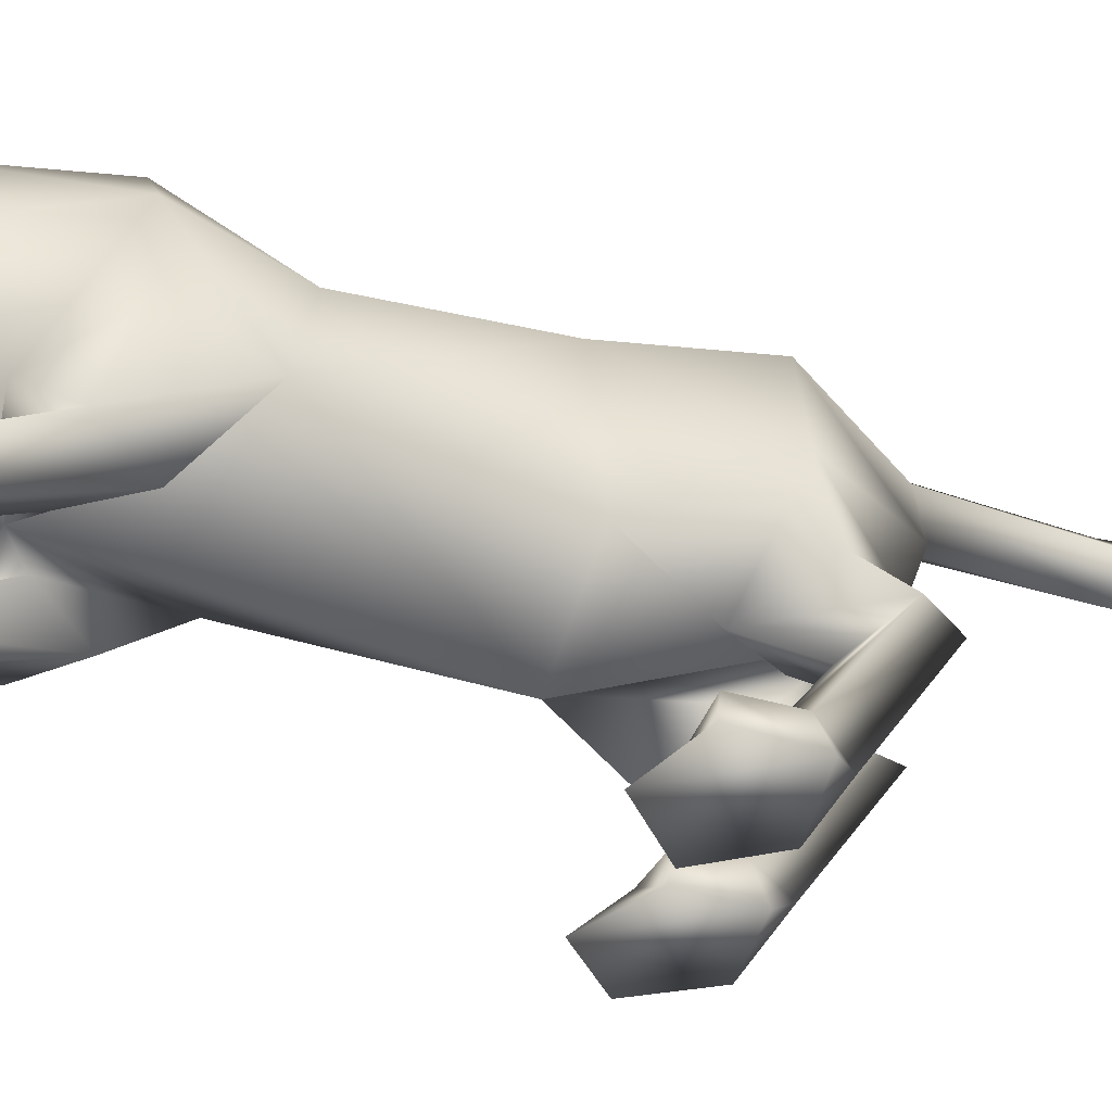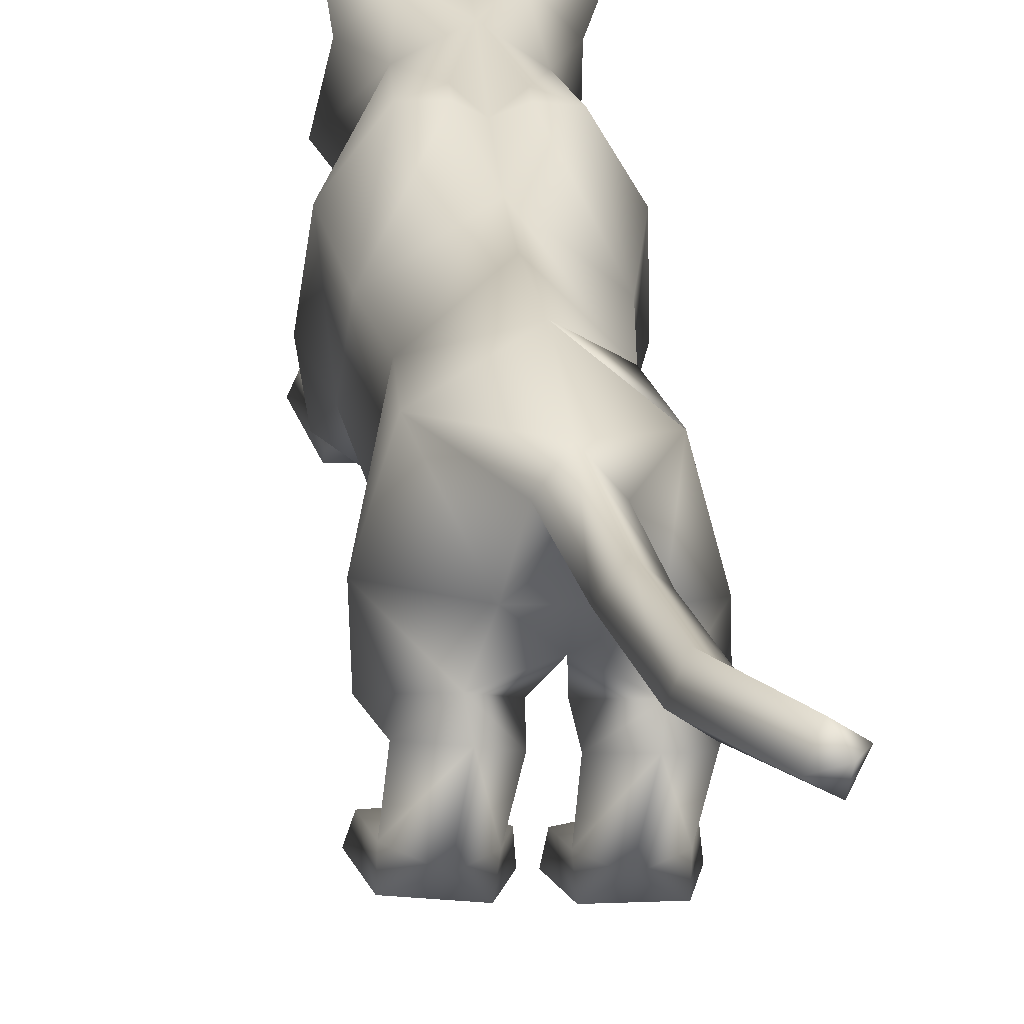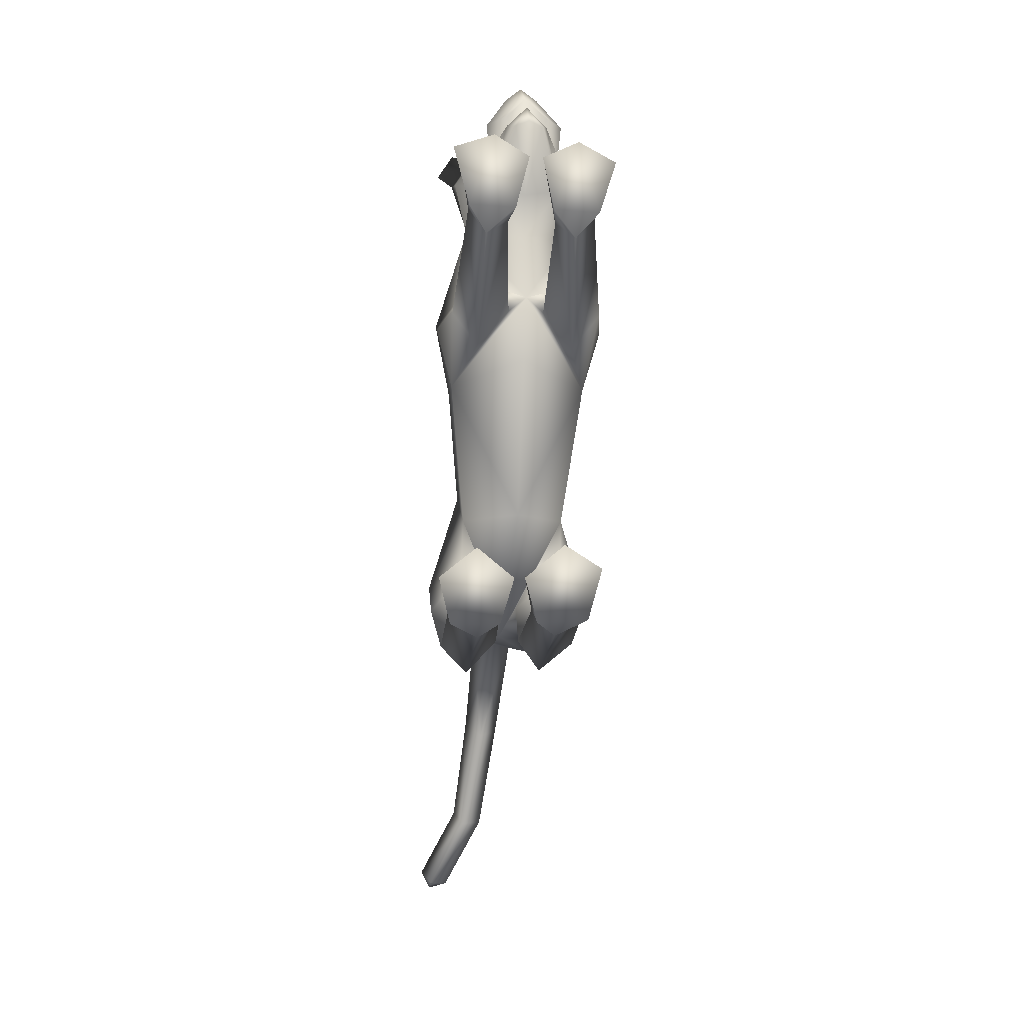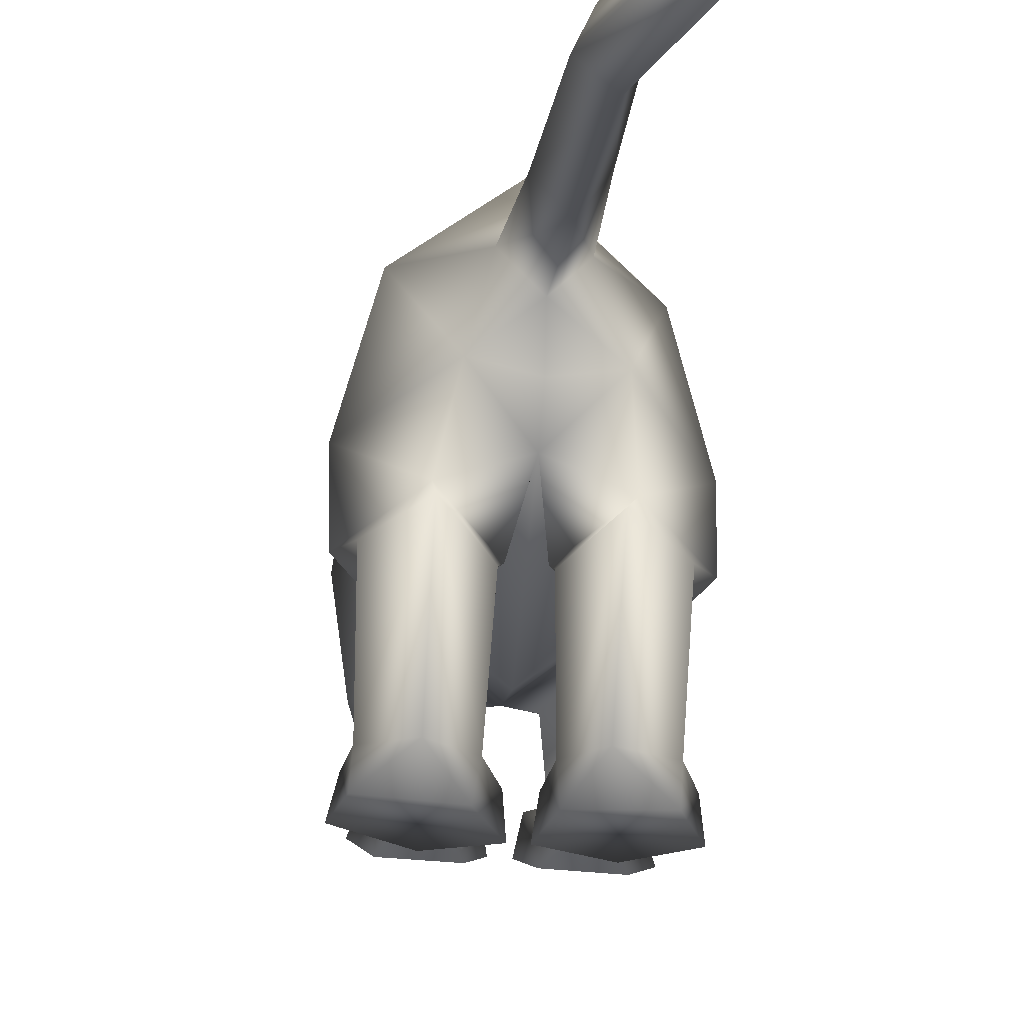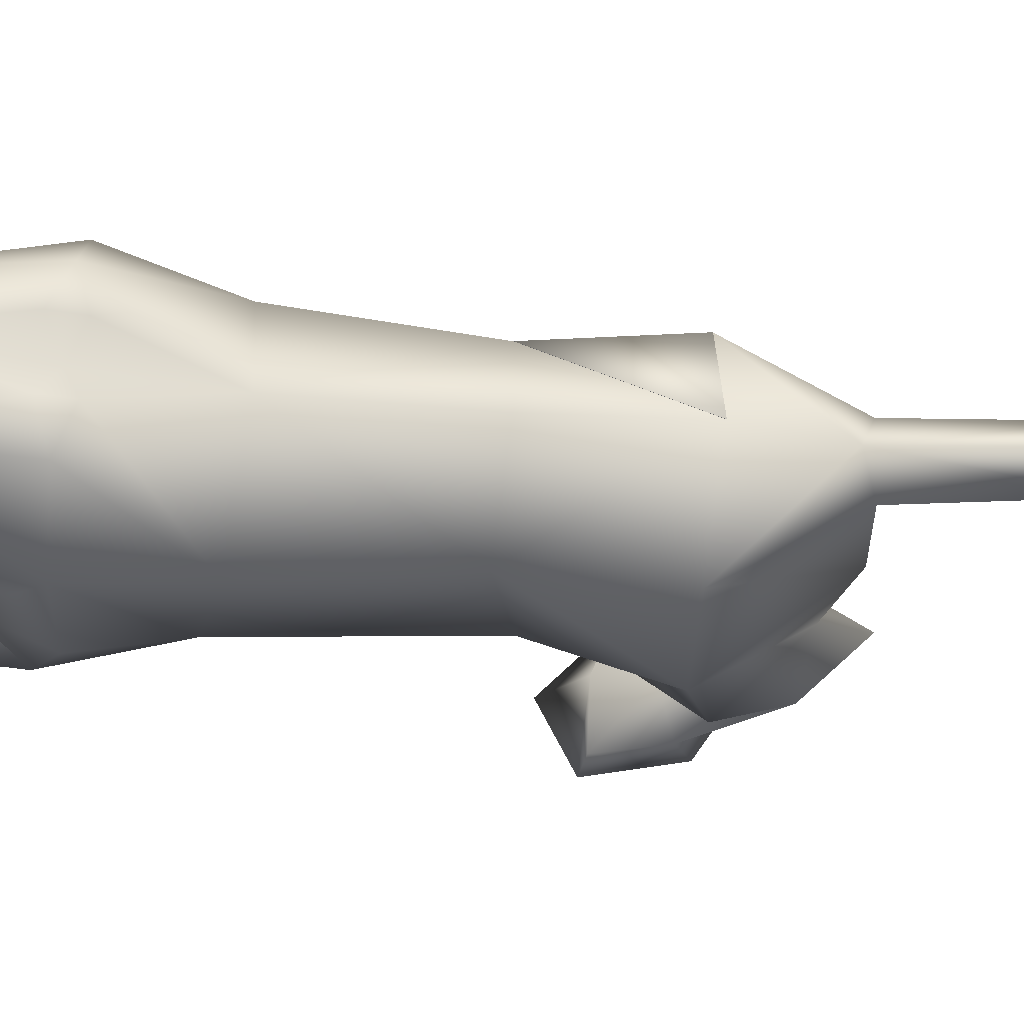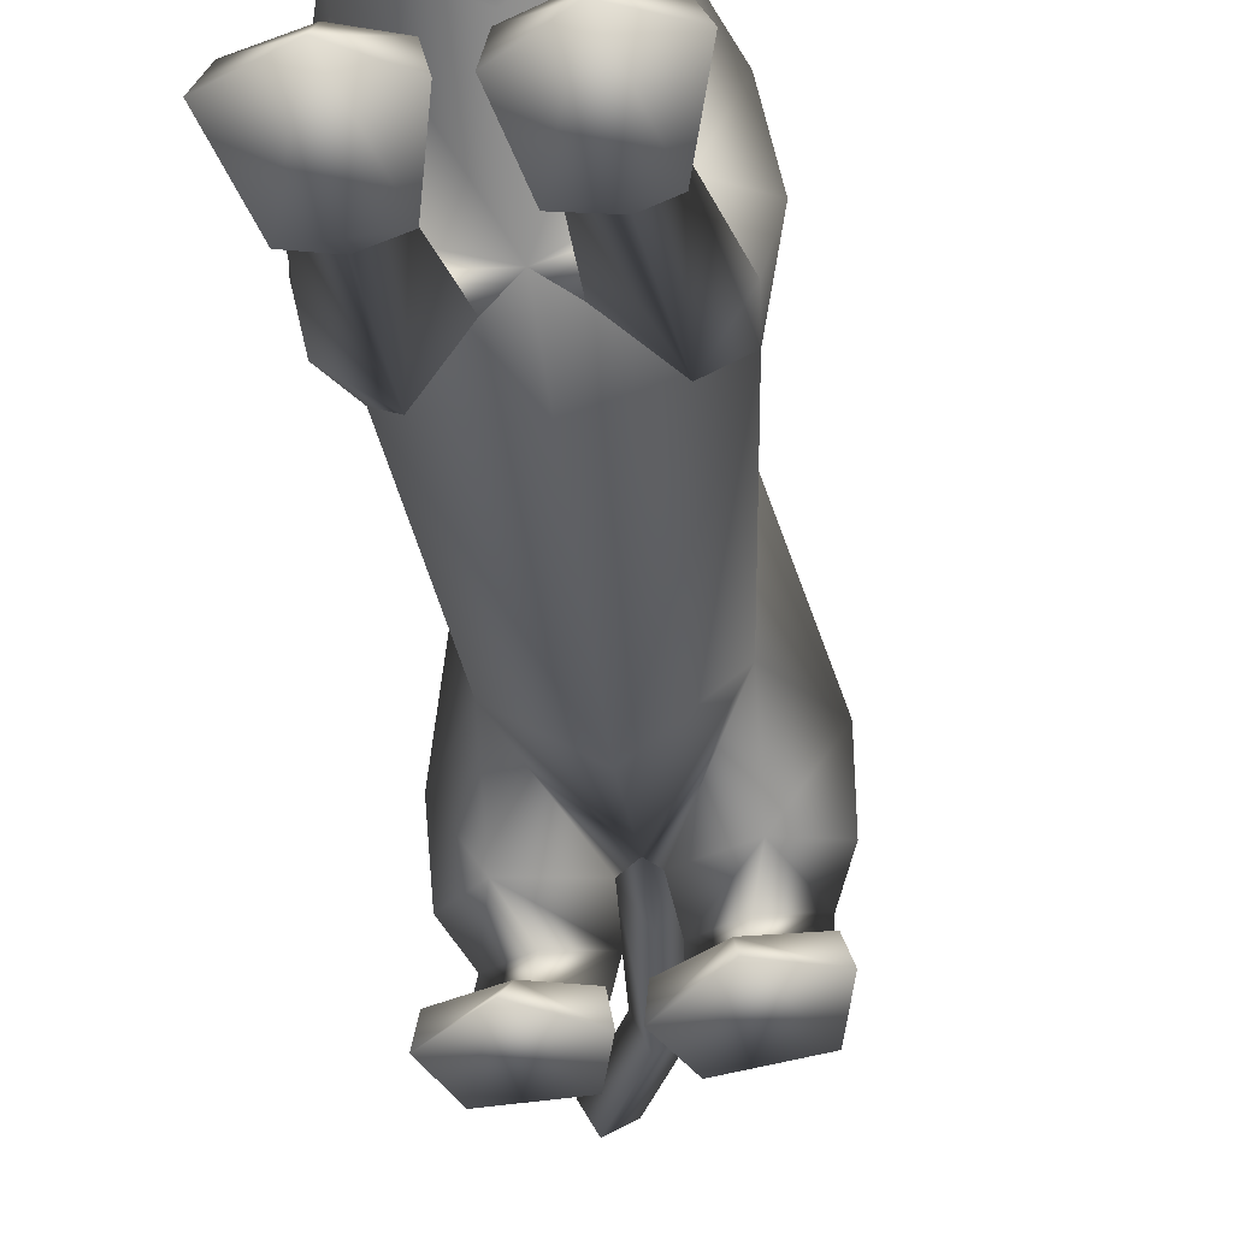
<metadata>
{"format":"obj","ext":"obj","renderer":"f3d","projection":"perspective","resolution":1024,"background":"white","views":[{"elev":-42.7,"azim":74.5,"up":"+Y"},{"elev":25.0,"azim":176.3,"up":"+Y"},{"elev":6.4,"azim":-4.3,"up":"+Z"},{"elev":-12.1,"azim":-178.5,"up":"+Y"},{"elev":71.7,"azim":97.4,"up":"+Y"},{"elev":-42.4,"azim":10.3,"up":"+Y"}]}
</metadata>
<code>
o schering_meshes[0].009
v -0.004925 0.02949 0.4273
v -0.000313 0.02092 0.4432
v -0.000407 -0.01576 0.4021
v 0.06798 0.1147 0.4312
v 0.1607 0.07775 0.2886
v 0.07348 0.1752 0.4031
v 0.0153 0.1279 0.4676
v 0.05254 0.07596 0.4868
v 0.02314 0.02233 0.4839
v 0.1042 0.03806 0.4237
v 0.06604 0.004664 0.4429
v -0.01564 0.000355 0.4447
v -0.05949 0.02874 0.4278
v 0.01828 0.07359 0.5109
v -0.01472 0.07294 0.4873
v -0.03429 0.1105 0.4329
v -0.05225 0.1666 0.408
v -0.1286 0.05634 0.2996
v 0.00718 0.2087 0.4004
v -0.01836 0.0197 0.4302
v 0.05059 0.03266 0.4258
v 0.05315 -0.01249 0.4003
v 0.04763 0.0235 0.4421
v 0.0655 0.02443 0.428
v -0.004415 0.2731 0.2785
v 0.1843 -0.0134 -0.03123
v -0.1736 -0.03653 -0.0183
v 0.02272 0.03373 0.4481
v 0.02474 0.009355 0.4425
v 0.06923 0.02163 0.3953
v 0.06233 0.07214 0.3858
v 0.05921 0.05023 0.4071
v -0.02233 0.01591 0.3984
v -0.01692 0.04555 0.4095
v -0.0247 0.06643 0.3888
v 0.02552 -0.0023 0.4628
v 0.06855 0.001899 0.4209
v 0.05677 -0.03258 0.4186
v 0.02826 -0.03492 0.4318
v -0.000468 -0.03583 0.4203
v -0.01773 -0.003039 0.4233
v -0.1259 0.2873 0.3805
v -0.1607 0.2421 0.3302
v 0.1213 0.295 0.3547
v 0.1439 0.2709 0.2947
v -0.04496 0.01851 -0.721
v 0.05873 -0.2757 0.2282
v 0.1135 -0.2381 0.3672
v 0.03782 -0.2551 0.3341
v 0.04546 -0.2045 0.3254
v 0.1538 -0.2694 0.2225
v 0.1906 -0.2357 0.3263
v 0.1732 -0.1926 0.3175
v 0.1072 -0.1858 0.3338
v -0.01934 -0.2808 0.2321
v 0.01036 -0.2572 0.3357
v -0.06084 -0.2522 0.3803
v -0.115 -0.2876 0.2376
v -0.1449 -0.2645 0.3539
v -0.06188 -0.1984 0.3441
v -0.1298 -0.2169 0.3406
v -0.001525 -0.2075 0.3282
v 0.1474 -0.009168 -0.5983
v -0.1935 -0.04467 -0.5847
v -0.1881 0.1544 -1.322
v -0.1903 0.1994 -1.348
v -0.1525 0.1798 -1.332
v -0.2088 0.1924 -1.308
v -0.1725 0.2215 -1.318
v 0.1272 -0.3231 -0.6121
v 0.02118 -0.3342 -0.6144
v -0.006635 -0.3543 -0.5176
v 0.07541 -0.3522 -0.4512
v 0.0631 -0.2902 -0.5044
v 0.1548 -0.3339 -0.504
v -0.003167 -0.3068 -0.5217
v 0.1418 -0.29 -0.5114
v -0.1593 -0.339 -0.6132
v -0.05591 -0.338 -0.6146
v -0.1766 -0.3112 -0.5217
v -0.1036 -0.301 -0.5121
v -0.1822 -0.3577 -0.5141
v -0.1047 -0.3635 -0.4528
v -0.02807 -0.3554 -0.5178
v -0.03631 -0.3086 -0.5227
v -0.01144 0.2091 -0.02555
v -0.009458 0.2477 0.163
v 0.1253 0.06653 0.1777
v 0.07806 0.2024 0.1625
v -0.1049 0.05393 0.1936
v -0.08607 0.19 0.1719
v 0.01783 -0.0206 0.1848
v 0.007379 -0.1538 -0.08056
v -0.01543 0.1898 -0.1891
v 0.1277 0.08934 -0.1761
v -0.1436 0.07323 -0.165
v 0.02677 0.2396 -0.006365
v 0.1322 -0.09045 0.07433
v -0.1015 -0.1119 0.08149
v -0.05294 0.2332 -0.002967
v 0.09856 0.009989 0.2847
v 0.01766 0.06821 0.3432
v 0.0979 0.03855 0.3617
v -0.05526 0.02816 0.3672
v 0.02198 -0.005828 0.2748
v -0.05547 -0.001658 0.2915
v -0.06742 0.2447 0.3003
v -0.05325 0.2167 0.3724
v -0.1308 0.1764 0.3033
v 0.06534 0.2536 0.2913
v 0.1331 0.1919 0.2824
v 0.06044 0.222 0.3623
v -0.008965 -0.1981 -0.406
v -0.0149 0.2214 -0.4185
v 0.04901 -0.1445 0.01948
v 0.1099 -0.1545 -0.06026
v 0.1059 -0.1342 0.07361
v 0.1693 -0.1381 0.01231
v -0.02512 -0.1493 0.02287
v -0.09209 -0.1633 -0.04808
v -0.07468 -0.1519 0.07787
v -0.1449 -0.1673 0.0195
v -0.02863 0.232 -0.6024
v 0.1087 -0.23 0.1725
v 0.1485 -0.2184 0.2175
v 0.09668 -0.1928 0.2365
v 0.06586 -0.2286 0.2024
v -0.0322 -0.2365 0.2061
v -0.06216 -0.2052 0.2432
v -0.1146 -0.2373 0.2305
v -0.07768 -0.2427 0.1821
v -0.08714 0.1208 -0.7335
v -0.04685 0.08507 -0.737
v -0.04182 0.1725 -0.723
v -0.003478 0.128 -0.7431
v 0.02309 0.03189 -0.7439
v -0.1186 0.02152 -0.7336
v -0.03693 0.1318 -0.9535
v -0.0729 0.08971 -0.9528
v -0.06956 0.1713 -0.9444
v -0.105 0.1365 -0.9369
v -0.007629 -0.1227 -0.6191
v 0.05136 -0.06861 -0.7092
v 0.1452 -0.1124 -0.6218
v 0.08424 -0.1702 -0.5362
v -0.04638 -0.1251 -0.6184
v -0.1253 -0.08244 -0.7058
v -0.192 -0.1375 -0.622
v -0.1291 -0.1825 -0.5323
v -0.1126 0.1251 -1.171
v -0.1323 0.17 -1.158
v -0.09337 0.2013 -1.165
v -0.07291 0.1562 -1.177
v 0.1154 -0.1181 -0.6999
v 0.0455 -0.09189 -0.7639
v -0.003989 -0.1393 -0.6881
v 0.05825 -0.161 -0.6386
v -0.05291 -0.1425 -0.688
v -0.1149 -0.1044 -0.7638
v -0.1715 -0.14 -0.6982
v -0.1107 -0.1724 -0.6387
v 0.06379 -0.2661 -0.5691
v 0.1244 -0.278 -0.5938
v 0.06163 -0.2806 -0.6519
v 0.01232 -0.2889 -0.5955
v -0.05212 -0.292 -0.5953
v -0.106 -0.2747 -0.5729
v -0.1007 -0.2888 -0.6522
v -0.1619 -0.2936 -0.5972
v 0.08197 0.2303 -0.02993
v 0.02589 0.236 -0.04701
v 0.1618 0.1258 -0.02964
v 0.1456 -0.03797 -0.1512
v -0.1711 0.1074 -0.0135
v -0.1074 0.2176 -0.02105
v -0.05287 0.2314 -0.04339
v -0.1427 -0.05588 -0.1401
v 0.09452 -0.08142 -0.4356
v 0.09829 0.1216 -0.4131
v 0.09939 0.1495 -0.6007
v -0.1242 0.1036 -0.405
v -0.1203 -0.0927 -0.4303
v -0.1509 0.117 -0.5816
v -0.1507 0.1168 -0.5816
v 0.01413 -0.1367 0.05162
v -0.03888 -0.04206 -0.6955
v 0.9205 -0.4447 -0.6462
v -0.1497 0.1153 -0.5816
v -0.02754 0.2307 -0.6029
v -0.1231 0.1019 -0.4051
v -0.02878 0.2322 -0.6023
v -0.1244 0.1038 -0.405
f 181 188 184
f 188 192 183
f 181 189 190
f 189 192 190
f 181 190 188
f 188 190 192
f 181 123 189
f 189 191 192
f 1 2 3
f 4 5 6
f 7 4 6
f 7 8 4
f 9 10 8
f 8 10 4
f 11 10 9
f 12 9 13
f 14 8 7
f 14 9 8
f 14 15 9
f 9 15 13
f 15 16 13
f 7 16 15
f 14 7 15
f 7 17 16
f 16 17 18
f 6 19 7
f 17 7 19
f 2 20 3
f 20 1 3
f 21 22 23
f 23 22 24
f 24 22 21
f 25 107 108
f 18 17 109
f 108 17 19
f 17 108 109
f 25 108 19
f 42 43 108
f 108 43 109
f 108 107 42
f 43 42 107
f 109 43 107
f 107 25 87
f 88 89 5
f 90 18 91
f 18 109 91
f 91 109 107
f 91 107 87
f 110 87 25
f 112 111 45
f 89 87 110
f 89 110 111
f 5 89 111
f 5 111 6
f 44 112 45
f 111 110 45
f 45 110 44
f 112 44 110
f 6 111 112
f 112 19 6
f 25 19 112
f 25 112 110
f 88 5 101
f 28 29 30
f 30 31 32
f 28 33 29
f 33 28 34
f 33 34 35
f 102 11 9
f 11 103 10
f 103 4 10
f 4 103 5
f 30 103 102
f 102 103 11
f 33 102 104
f 102 12 104
f 102 9 12
f 12 13 104
f 33 29 102
f 30 102 29
f 36 30 29
f 36 37 30
f 38 37 36
f 36 29 33
f 39 38 36
f 103 30 37
f 37 101 103
f 38 101 37
f 38 105 101
f 38 39 105
f 40 105 39
f 39 36 40
f 40 36 41
f 36 33 41
f 104 41 33
f 40 106 105
f 40 41 106
f 106 41 104
f 5 103 101
f 92 88 101
f 101 105 92
f 106 92 105
f 104 13 16
f 16 18 104
f 18 106 104
f 90 106 18
f 92 106 90
f 30 32 28
f 87 89 97
f 97 89 170
f 170 171 97
f 172 89 88
f 172 170 89
f 97 171 86
f 97 86 87
f 88 98 172
f 172 98 26
f 99 185 90
f 174 90 91
f 174 91 175
f 100 87 86
f 100 86 176
f 175 100 176
f 100 175 91
f 87 100 91
f 99 174 27
f 90 174 99
f 92 90 185
f 185 88 92
f 88 185 98
f 185 93 173
f 94 171 95
f 95 171 170
f 95 170 172
f 173 95 172
f 185 177 93
f 96 174 175
f 96 175 176
f 94 96 176
f 86 94 176
f 86 171 94
f 177 174 96
f 27 174 177
f 26 173 172
f 185 173 115
f 115 173 116
f 117 118 98
f 118 26 98
f 117 98 185
f 117 185 115
f 118 173 26
f 116 173 118
f 185 119 177
f 119 120 177
f 121 99 122
f 121 185 99
f 122 99 27
f 122 27 177
f 120 122 177
f 121 119 185
f 93 177 113
f 93 113 173
f 177 96 181
f 182 181 64
f 96 94 181
f 94 114 181
f 182 177 181
f 177 182 113
f 173 113 178
f 94 179 114
f 95 179 94
f 178 63 179
f 178 179 173
f 173 179 95
f 113 182 186
f 191 183 192
f 179 180 123
f 136 186 46
f 179 123 114
f 137 46 186
f 181 114 123
f 63 180 179
f 184 137 64
f 180 63 136
f 113 186 178
f 64 181 184
f 186 142 178
f 186 136 143
f 63 144 143
f 143 142 186
f 145 178 142
f 178 145 63
f 143 136 63
f 144 63 145
f 186 182 146
f 147 64 137
f 64 147 148
f 186 147 137
f 147 186 146
f 149 146 182
f 148 149 64
f 182 64 149
f 184 132 137
f 137 132 133
f 184 134 132
f 46 137 133
f 46 133 136
f 136 133 135
f 180 136 135
f 180 135 134
f 180 134 123
f 184 123 134
f 124 116 125
f 47 48 49
f 49 50 47
f 51 48 47
f 51 52 48
f 53 126 54
f 53 125 126
f 52 51 53
f 53 51 125
f 125 51 124
f 51 47 124
f 48 53 54
f 49 48 50
f 50 48 54
f 117 115 127
f 116 118 125
f 47 127 124
f 115 116 127
f 52 53 48
f 117 125 118
f 50 127 47
f 50 126 127
f 50 54 126
f 125 117 126
f 124 127 116
f 127 126 117
f 158 159 147
f 147 160 148
f 146 158 147
f 158 149 161
f 149 148 160
f 160 161 149
f 146 149 158
f 160 147 159
f 154 155 143
f 142 156 145
f 142 143 156
f 156 143 155
f 145 154 144
f 143 144 154
f 154 145 157
f 156 157 145
f 166 158 167
f 158 166 159
f 168 159 166
f 167 160 169
f 160 167 161
f 161 167 158
f 168 169 159
f 159 169 160
f 78 168 79
f 169 168 78
f 169 78 80
f 80 167 169
f 81 82 83
f 84 81 83
f 84 85 81
f 84 79 85
f 82 80 78
f 81 80 82
f 80 81 167
f 85 167 81
f 85 166 167
f 85 79 166
f 79 168 166
f 84 83 79
f 83 78 79
f 83 82 78
f 128 121 129
f 55 56 57
f 58 57 59
f 57 60 61
f 56 62 57
f 62 60 57
f 62 129 60
f 61 60 129
f 61 129 130
f 61 130 58
f 130 131 58
f 58 131 55
f 56 55 62
f 62 55 128
f 62 128 129
f 131 130 120
f 130 129 121
f 55 131 128
f 131 120 128
f 119 128 120
f 121 128 119
f 59 57 61
f 59 61 58
f 58 55 57
f 120 130 122
f 121 122 130
f 162 163 154
f 163 70 164
f 70 71 164
f 72 73 74
f 74 73 75
f 155 154 163
f 76 74 162
f 77 163 162
f 164 155 163
f 164 165 155
f 156 155 165
f 72 74 76
f 157 156 162
f 165 162 156
f 75 70 77
f 76 162 165
f 154 157 162
f 76 165 71
f 71 165 164
f 77 162 74
f 163 77 70
f 73 70 75
f 74 75 77
f 73 71 70
f 72 76 71
f 72 71 73
f 138 135 139
f 133 139 135
f 140 134 138
f 140 141 134
f 141 132 134
f 141 139 132
f 133 132 139
f 138 134 135
f 139 141 150
f 65 66 67
f 66 68 69
f 150 151 68
f 69 68 152
f 140 151 141
f 139 150 138
f 68 151 152
f 67 152 153
f 138 150 153
f 65 68 66
f 69 152 67
f 67 150 65
f 66 69 67
f 150 67 153
f 68 65 150
f 153 140 138
f 150 141 151
f 152 140 153
f 152 151 140
f 184 189 123
f 189 183 191
f 184 188 189
f 189 188 183

</code>
